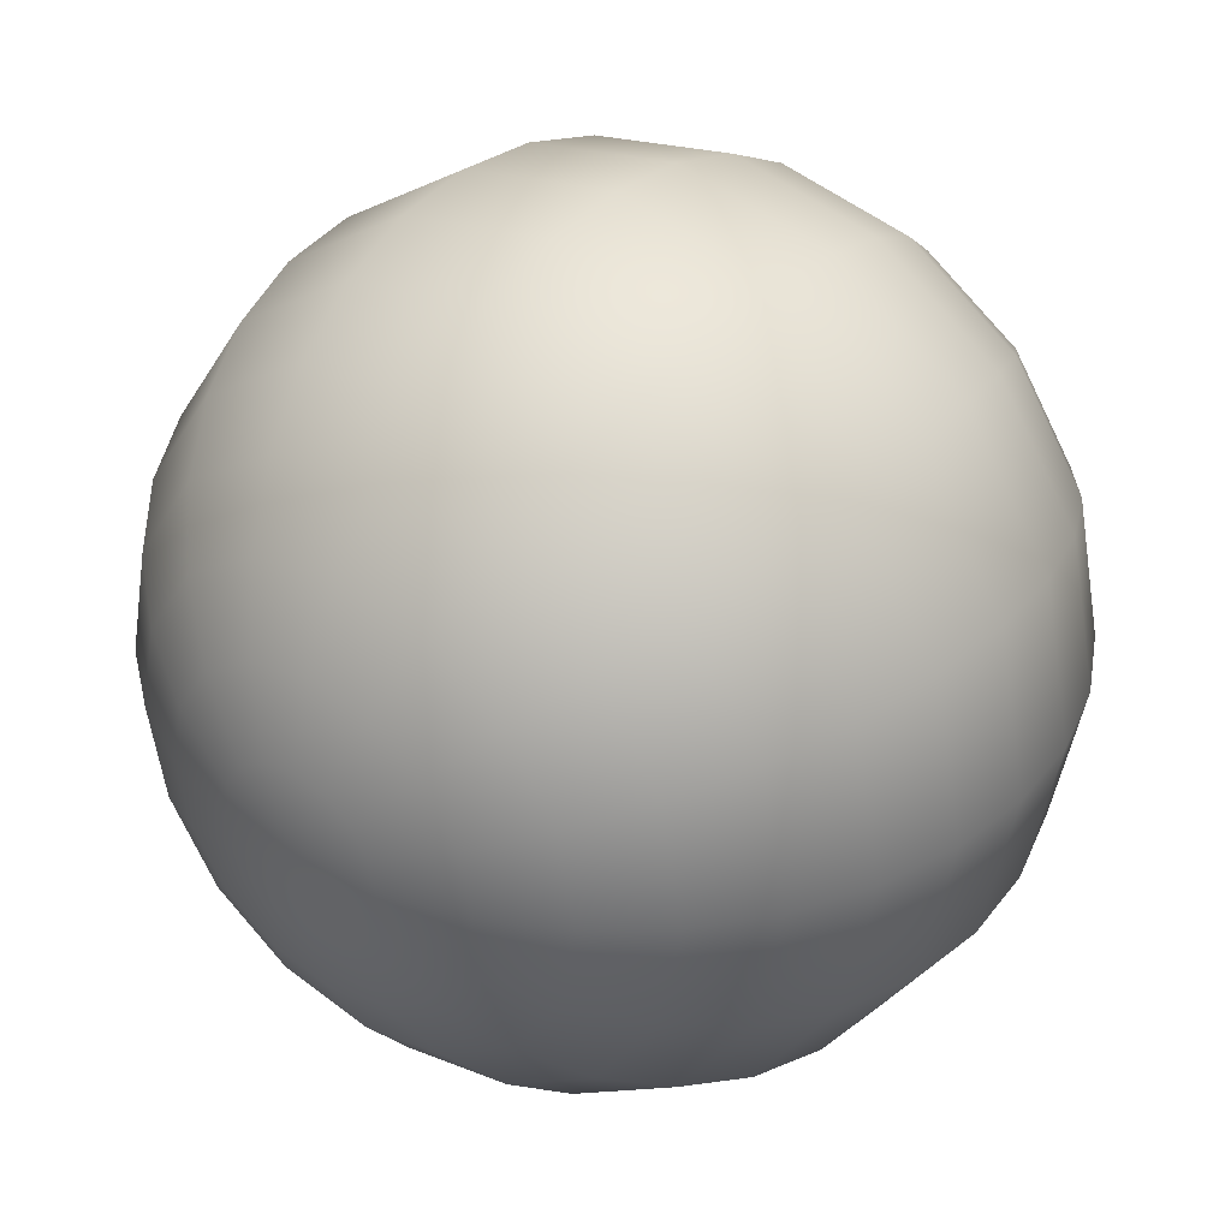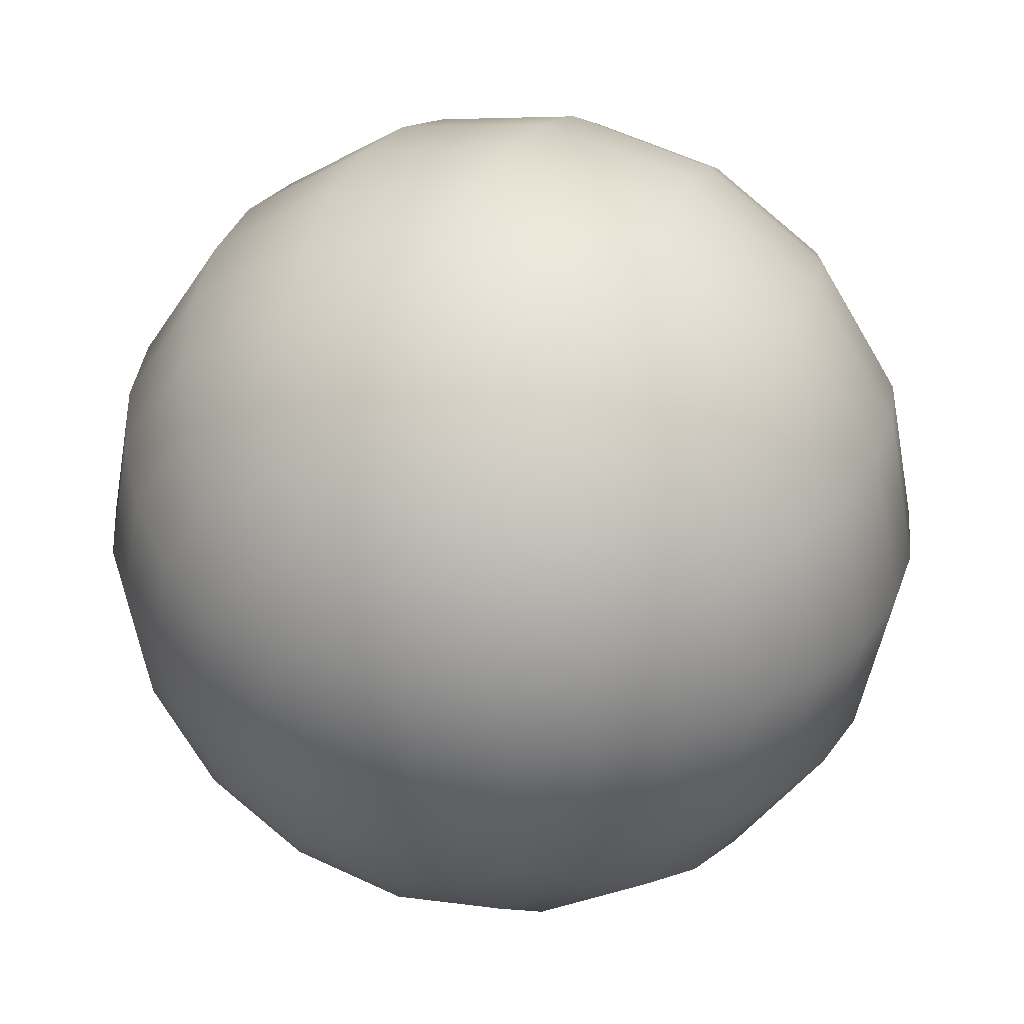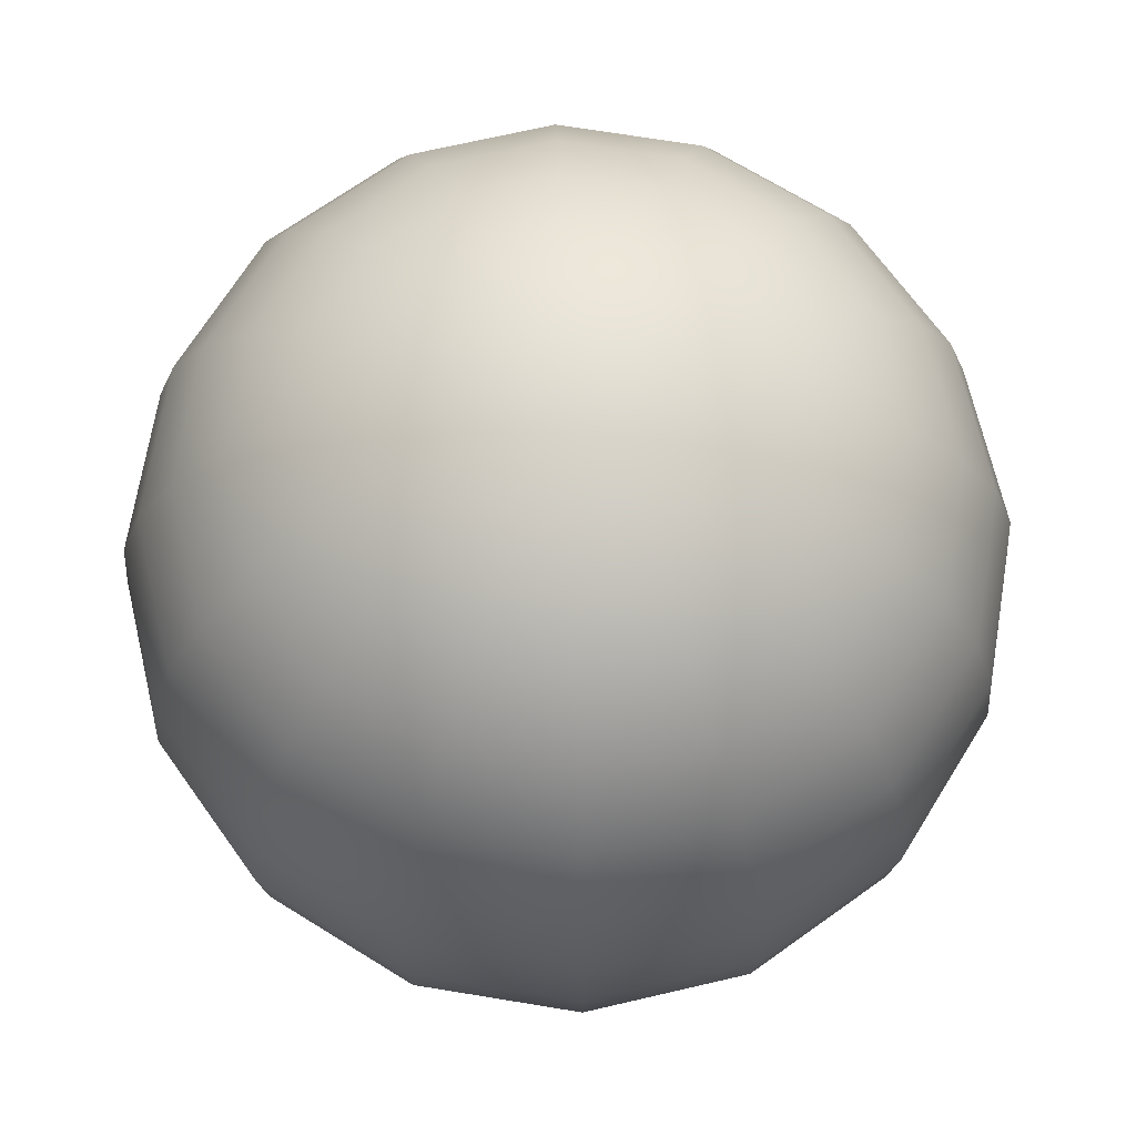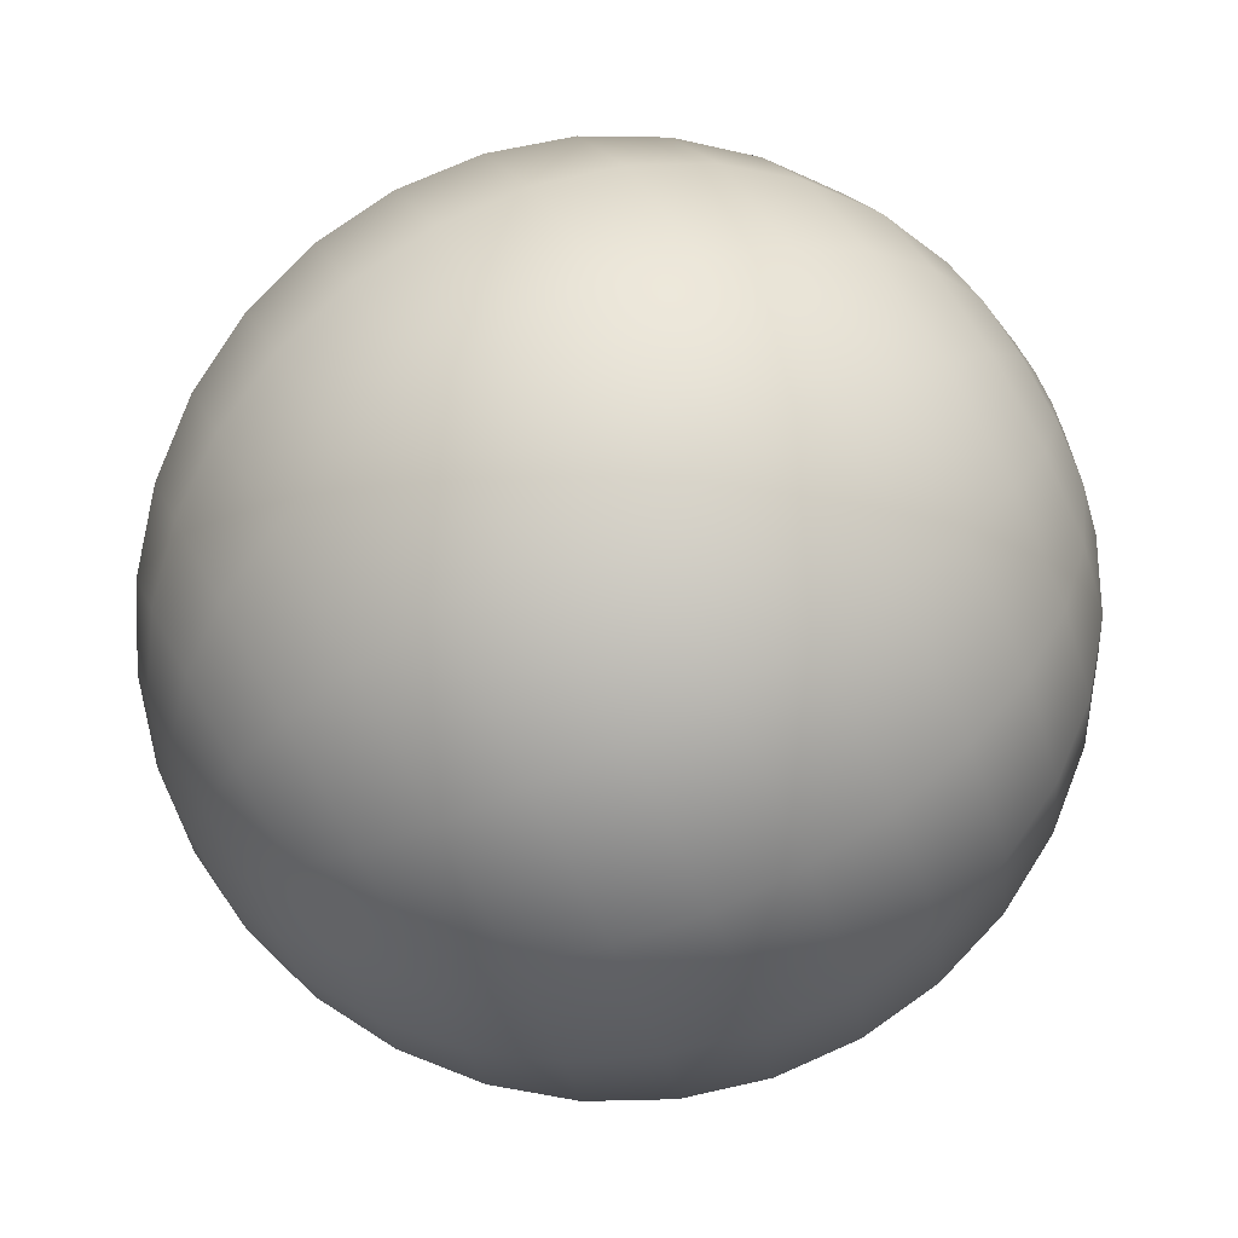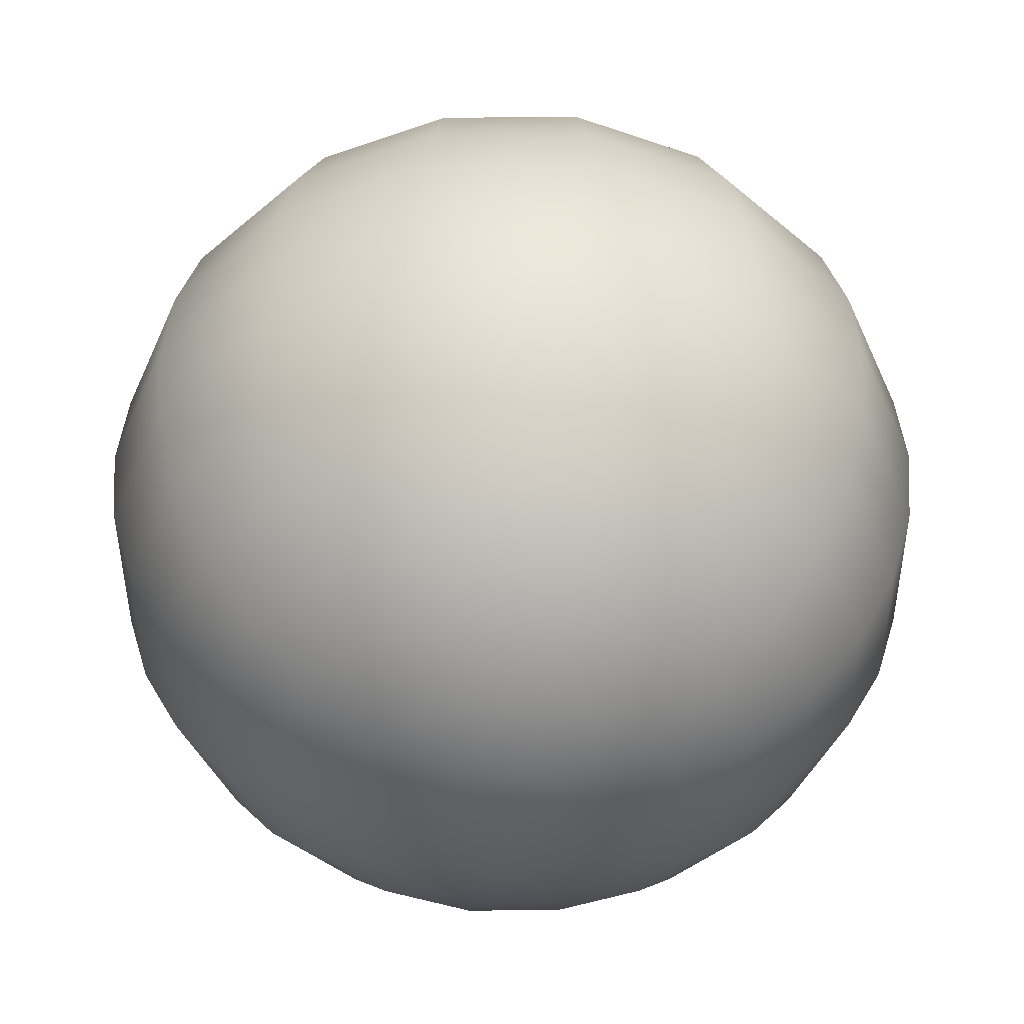
<metadata>
{"format":"obj","ext":"obj","renderer":"f3d","projection":"perspective","resolution":1024,"background":"white","views":[{"elev":35.7,"azim":37.9,"up":"+Z"},{"elev":32.5,"azim":23.2,"up":"+Z"},{"elev":69.0,"azim":43.1,"up":"+Y"},{"elev":77.7,"azim":-119.4,"up":"+Z"},{"elev":-43.2,"azim":123.9,"up":"+Y"}]}
</metadata>
<code>
o 球
v 0 0.9808 -0.1951
v 0 0.9239 -0.3827
v 0 0.7071 -0.7071
v 0 0.3827 -0.9239
v 0 0.1951 -0.9808
v 0 -0.1951 -0.9808
v 0 -0.5556 -0.8315
v 0 -0.8315 -0.5556
v 0 -0.9239 -0.3827
v 0 -0.9808 -0.1951
v 0.07466 0.9808 -0.1802
v 0.1464 0.9239 -0.3536
v 0.2126 0.8315 -0.5133
v 0.2706 0.7071 -0.6533
v 0.3182 0.5556 -0.7682
v 0.3536 0.3827 -0.8536
v 0.3753 0.1951 -0.9061
v 0.3827 0 -0.9239
v 0.3753 -0.1951 -0.9061
v 0.3536 -0.3827 -0.8536
v 0.3182 -0.5556 -0.7682
v 0.2706 -0.7071 -0.6533
v 0.2126 -0.8315 -0.5133
v 0.1464 -0.9239 -0.3536
v 0.07466 -0.9808 -0.1802
v 0.1379 0.9808 -0.1379
v 0.2706 0.9239 -0.2706
v 0.3928 0.8315 -0.3928
v 0.5 0.7071 -0.5
v 0.5879 0.5556 -0.5879
v 0.6533 0.3827 -0.6533
v 0.6935 0.1951 -0.6935
v 0.7071 0 -0.7071
v 0.6935 -0.1951 -0.6935
v 0.6533 -0.3827 -0.6533
v 0.5879 -0.5556 -0.5879
v 0.5 -0.7071 -0.5
v 0.3928 -0.8315 -0.3928
v 0.2706 -0.9239 -0.2706
v 0.1379 -0.9808 -0.1379
v 0.1802 0.9808 -0.07466
v 0.3536 0.9239 -0.1464
v 0.5133 0.8315 -0.2126
v 0.6533 0.7071 -0.2706
v 0.7682 0.5556 -0.3182
v 0.8536 0.3827 -0.3536
v 0.9061 0.1951 -0.3753
v 0.9239 0 -0.3827
v 0.9061 -0.1951 -0.3753
v 0.8536 -0.3827 -0.3536
v 0.7682 -0.5556 -0.3182
v 0.6533 -0.7071 -0.2706
v 0.5133 -0.8315 -0.2126
v 0.3536 -0.9239 -0.1464
v 0.1802 -0.9808 -0.07466
v 0.1951 0.9808 0
v 0.3827 0.9239 0
v 0.5556 0.8315 0
v 0.7071 0.7071 0
v 0.8315 0.5556 0
v 0.9239 0.3827 0
v 0.9808 0.1951 0
v 1 0 0
v 0.9808 -0.1951 0
v 0.9239 -0.3827 0
v 0.8315 -0.5556 0
v 0.7071 -0.7071 0
v 0.5556 -0.8315 0
v 0.3827 -0.9239 0
v 0.1951 -0.9808 0
v 0.1802 0.9808 0.07466
v 0.3536 0.9239 0.1464
v 0.5133 0.8315 0.2126
v 0.6533 0.7071 0.2706
v 0.7682 0.5556 0.3182
v 0.8536 0.3827 0.3536
v 0.9061 0.1951 0.3753
v 0.9239 0 0.3827
v 0.9061 -0.1951 0.3753
v 0.8536 -0.3827 0.3536
v 0.7682 -0.5556 0.3182
v 0.6533 -0.7071 0.2706
v 0.5133 -0.8315 0.2126
v 0.3536 -0.9239 0.1464
v 0.1802 -0.9808 0.07466
v 0.1379 0.9808 0.1379
v 0.2706 0.9239 0.2706
v 0.3928 0.8315 0.3928
v 0.5 0.7071 0.5
v 0.5879 0.5556 0.5879
v 0.6533 0.3827 0.6533
v 0.6935 0.1951 0.6935
v 0.7071 0 0.7071
v 0.6935 -0.1951 0.6935
v 0.6533 -0.3827 0.6533
v 0.5879 -0.5556 0.5879
v 0.5 -0.7071 0.5
v 0.3928 -0.8315 0.3928
v 0.2706 -0.9239 0.2706
v 0.1379 -0.9808 0.1379
v 0.07466 0.9808 0.1802
v 0.1464 0.9239 0.3536
v 0.2126 0.8315 0.5133
v 0.2706 0.7071 0.6533
v 0.3182 0.5556 0.7682
v 0.3536 0.3827 0.8536
v 0.3753 0.1951 0.9061
v 0.3827 0 0.9239
v 0.3753 -0.1951 0.9061
v 0.3536 -0.3827 0.8536
v 0.3182 -0.5556 0.7682
v 0.2706 -0.7071 0.6533
v 0.2126 -0.8315 0.5133
v 0.1464 -0.9239 0.3536
v 0.07466 -0.9808 0.1802
v -0 0.9808 0.1951
v -0 0.9239 0.3827
v -0 0.8315 0.5556
v -0 0.7071 0.7071
v -0 0.5556 0.8315
v -0 0.3827 0.9239
v -0 0.1951 0.9808
v -0 0 1
v -0 -0.1951 0.9808
v -0 -0.3827 0.9239
v -0 -0.5556 0.8315
v -0 -0.7071 0.7071
v -0 -0.8315 0.5556
v -0 -0.9239 0.3827
v -0 -0.9808 0.1951
v -0.07466 0.9808 0.1802
v -0.1464 0.9239 0.3536
v -0.2126 0.8315 0.5133
v -0.2706 0.7071 0.6533
v -0.3182 0.5556 0.7682
v -0.3536 0.3827 0.8536
v -0.3753 0.1951 0.9061
v -0.3827 0 0.9239
v -0.3753 -0.1951 0.9061
v -0.3536 -0.3827 0.8536
v -0.3182 -0.5556 0.7682
v -0.2706 -0.7071 0.6533
v -0.2126 -0.8315 0.5133
v -0.1464 -0.9239 0.3536
v -0.07466 -0.9808 0.1802
v 0 -1 0
v -0.1379 0.9808 0.1379
v -0.2706 0.9239 0.2706
v -0.3928 0.8315 0.3928
v -0.5 0.7071 0.5
v -0.5879 0.5556 0.5879
v -0.6533 0.3827 0.6533
v -0.6935 0.1951 0.6935
v -0.7071 0 0.7071
v -0.6935 -0.1951 0.6935
v -0.6533 -0.3827 0.6533
v -0.5879 -0.5556 0.5879
v -0.5 -0.7071 0.5
v -0.3928 -0.8315 0.3928
v -0.2706 -0.9239 0.2706
v -0.1379 -0.9808 0.1379
v -0.1802 0.9808 0.07466
v -0.3536 0.9239 0.1464
v -0.5133 0.8315 0.2126
v -0.6533 0.7071 0.2706
v -0.7682 0.5556 0.3182
v -0.8536 0.3827 0.3536
v -0.9061 0.1951 0.3753
v -0.9239 0 0.3827
v -0.9061 -0.1951 0.3753
v -0.8536 -0.3827 0.3536
v -0.7682 -0.5556 0.3182
v -0.6533 -0.7071 0.2706
v -0.5133 -0.8315 0.2126
v -0.3536 -0.9239 0.1464
v -0.1802 -0.9808 0.07466
v 0 1 0
v -0.1951 0.9808 -0
v -0.3827 0.9239 -0
v -0.5556 0.8315 -0
v -0.7071 0.7071 -0
v -0.8315 0.5556 -0
v -0.9239 0.3827 -0
v -0.9808 0.1951 -0
v -1 0 -1e-06
v -0.9808 -0.1951 -0
v -0.9239 -0.3827 -0
v -0.8315 -0.5556 -0
v -0.7071 -0.7071 -0
v -0.5556 -0.8315 -0
v -0.3827 -0.9239 -0
v -0.1951 -0.9808 -0
v -0.1802 0.9808 -0.07466
v -0.3536 0.9239 -0.1464
v -0.5133 0.8315 -0.2126
v -0.6533 0.7071 -0.2706
v -0.7682 0.5556 -0.3182
v -0.8536 0.3827 -0.3536
v -0.9061 0.1951 -0.3753
v -0.9239 0 -0.3827
v -0.9061 -0.1951 -0.3753
v -0.8536 -0.3827 -0.3536
v -0.7682 -0.5556 -0.3182
v -0.6533 -0.7071 -0.2706
v -0.5133 -0.8315 -0.2126
v -0.3536 -0.9239 -0.1464
v -0.1802 -0.9808 -0.07466
v -0.1379 0.9808 -0.1379
v -0.2706 0.9239 -0.2706
v -0.3928 0.8315 -0.3928
v -0.5 0.7071 -0.5
v -0.5879 0.5556 -0.5879
v -0.6533 0.3827 -0.6533
v -0.6935 0.1951 -0.6935
v -0.7071 0 -0.7071
v -0.6935 -0.1951 -0.6935
v -0.6533 -0.3827 -0.6533
v -0.5879 -0.5556 -0.5879
v -0.5 -0.7071 -0.5
v -0.3928 -0.8315 -0.3928
v -0.2706 -0.9239 -0.2706
v -0.1379 -0.9808 -0.1379
v -0.07466 0.9808 -0.1802
v -0.1464 0.9239 -0.3536
v -0.2126 0.8315 -0.5133
v -0.2706 0.7071 -0.6533
v -0.3182 0.5556 -0.7682
v -0.3536 0.3827 -0.8536
v -0.3753 0.1951 -0.9061
v -0.3827 0 -0.9239
v -0.3753 -0.1951 -0.9061
v -0.3536 -0.3827 -0.8536
v -0.3182 -0.5556 -0.7682
v -0.2706 -0.7071 -0.6533
v -0.2126 -0.8315 -0.5133
v -0.1464 -0.9239 -0.3536
v -0.07466 -0.9808 -0.1802
v 0 0.8315 -0.5556
v 0 0.5556 -0.8315
v 1e-06 0 -1
v 1e-06 -0.3827 -0.9239
v 0 -0.7071 -0.7071
f 242 21 22
f 239 14 15
f 242 23 8
f 239 16 4
f 9 23 24
f 4 17 5
f 9 25 10
f 240 17 18
f 1 177 11
f 146 10 25
f 240 19 6
f 1 12 2
f 241 19 20
f 238 12 13
f 241 21 7
f 238 14 3
f 12 28 13
f 20 36 21
f 13 29 14
f 21 37 22
f 14 30 15
f 23 37 38
f 15 31 16
f 24 38 39
f 16 32 17
f 24 40 25
f 17 33 18
f 11 177 26
f 146 25 40
f 18 34 19
f 11 27 12
f 19 35 20
f 31 47 32
f 40 54 55
f 32 48 33
f 26 177 41
f 146 40 55
f 33 49 34
f 26 42 27
f 34 50 35
f 27 43 28
f 35 51 36
f 28 44 29
f 37 51 52
f 29 45 30
f 37 53 38
f 30 46 31
f 39 53 54
f 50 66 51
f 43 59 44
f 51 67 52
f 44 60 45
f 53 67 68
f 45 61 46
f 53 69 54
f 47 61 62
f 55 69 70
f 47 63 48
f 41 177 56
f 146 55 70
f 48 64 49
f 41 57 42
f 49 65 50
f 43 57 58
f 70 84 85
f 62 78 63
f 56 177 71
f 146 70 85
f 64 78 79
f 56 72 57
f 64 80 65
f 58 72 73
f 65 81 66
f 58 74 59
f 66 82 67
f 59 75 60
f 67 83 68
f 61 75 76
f 69 83 84
f 61 77 62
f 82 96 97
f 74 90 75
f 82 98 83
f 75 91 76
f 84 98 99
f 76 92 77
f 84 100 85
f 77 93 78
f 71 177 86
f 146 85 100
f 79 93 94
f 72 86 87
f 79 95 80
f 72 88 73
f 80 96 81
f 74 88 89
f 86 177 101
f 146 100 115
f 93 109 94
f 87 101 102
f 94 110 95
f 87 103 88
f 95 111 96
f 89 103 104
f 97 111 112
f 89 105 90
f 97 113 98
f 90 106 91
f 98 114 99
f 91 107 92
f 99 115 100
f 92 108 93
f 104 120 105
f 112 128 113
f 105 121 106
f 113 129 114
f 107 121 122
f 114 130 115
f 108 122 123
f 101 177 116
f 146 115 130
f 108 124 109
f 101 117 102
f 109 125 110
f 102 118 103
f 110 126 111
f 104 118 119
f 112 126 127
f 123 139 124
f 116 132 117
f 124 140 125
f 117 133 118
f 125 141 126
f 119 133 134
f 127 141 142
f 119 135 120
f 127 143 128
f 121 135 136
f 129 143 144
f 121 137 122
f 129 145 130
f 123 137 138
f 116 177 131
f 146 130 145
f 142 159 143
f 136 151 152
f 143 160 144
f 136 153 137
f 144 161 145
f 138 153 154
f 131 177 147
f 146 145 161
f 138 155 139
f 132 147 148
f 139 156 140
f 132 149 133
f 140 157 141
f 134 149 150
f 141 158 142
f 134 151 135
f 147 163 148
f 155 171 156
f 148 164 149
f 156 172 157
f 150 164 165
f 158 172 173
f 150 166 151
f 158 174 159
f 151 167 152
f 160 174 175
f 152 168 153
f 160 176 161
f 154 168 169
f 147 177 162
f 146 161 176
f 154 170 155
f 166 183 167
f 175 190 191
f 167 184 168
f 175 192 176
f 169 184 185
f 162 177 178
f 146 176 192
f 169 186 170
f 162 179 163
f 170 187 171
f 163 180 164
f 171 188 172
f 165 180 181
f 173 188 189
f 165 182 166
f 173 190 174
f 186 202 187
f 179 195 180
f 187 203 188
f 181 195 196
f 189 203 204
f 181 197 182
f 189 205 190
f 182 198 183
f 191 205 206
f 184 198 199
f 191 207 192
f 185 199 200
f 178 177 193
f 146 192 207
f 185 201 186
f 178 194 179
f 206 220 221
f 199 213 214
f 206 222 207
f 200 214 215
f 193 177 208
f 146 207 222
f 200 216 201
f 194 208 209
f 201 217 202
f 194 210 195
f 202 218 203
f 196 210 211
f 203 219 204
f 196 212 197
f 204 220 205
f 197 213 198
f 217 233 218
f 211 225 226
f 219 233 234
f 211 227 212
f 219 235 220
f 212 228 213
f 221 235 236
f 213 229 214
f 221 237 222
f 215 229 230
f 208 177 223
f 146 222 237
f 215 231 216
f 208 224 209
f 216 232 217
f 209 225 210
f 236 10 237
f 230 5 240
f 223 177 1
f 146 237 10
f 230 6 231
f 224 1 2
f 232 6 241
f 225 2 238
f 232 7 233
f 225 3 226
f 234 7 242
f 227 3 239
f 234 8 235
f 227 4 228
f 236 8 9
f 229 4 5
f 242 7 21
f 239 3 14
f 242 22 23
f 239 15 16
f 9 8 23
f 4 16 17
f 9 24 25
f 240 5 17
f 240 18 19
f 1 11 12
f 241 6 19
f 238 2 12
f 241 20 21
f 238 13 14
f 12 27 28
f 20 35 36
f 13 28 29
f 21 36 37
f 14 29 30
f 23 22 37
f 15 30 31
f 24 23 38
f 16 31 32
f 24 39 40
f 17 32 33
f 18 33 34
f 11 26 27
f 19 34 35
f 31 46 47
f 40 39 54
f 32 47 48
f 33 48 49
f 26 41 42
f 34 49 50
f 27 42 43
f 35 50 51
f 28 43 44
f 37 36 51
f 29 44 45
f 37 52 53
f 30 45 46
f 39 38 53
f 50 65 66
f 43 58 59
f 51 66 67
f 44 59 60
f 53 52 67
f 45 60 61
f 53 68 69
f 47 46 61
f 55 54 69
f 47 62 63
f 48 63 64
f 41 56 57
f 49 64 65
f 43 42 57
f 70 69 84
f 62 77 78
f 64 63 78
f 56 71 72
f 64 79 80
f 58 57 72
f 65 80 81
f 58 73 74
f 66 81 82
f 59 74 75
f 67 82 83
f 61 60 75
f 69 68 83
f 61 76 77
f 82 81 96
f 74 89 90
f 82 97 98
f 75 90 91
f 84 83 98
f 76 91 92
f 84 99 100
f 77 92 93
f 79 78 93
f 72 71 86
f 79 94 95
f 72 87 88
f 80 95 96
f 74 73 88
f 93 108 109
f 87 86 101
f 94 109 110
f 87 102 103
f 95 110 111
f 89 88 103
f 97 96 111
f 89 104 105
f 97 112 113
f 90 105 106
f 98 113 114
f 91 106 107
f 99 114 115
f 92 107 108
f 104 119 120
f 112 127 128
f 105 120 121
f 113 128 129
f 107 106 121
f 114 129 130
f 108 107 122
f 108 123 124
f 101 116 117
f 109 124 125
f 102 117 118
f 110 125 126
f 104 103 118
f 112 111 126
f 123 138 139
f 116 131 132
f 124 139 140
f 117 132 133
f 125 140 141
f 119 118 133
f 127 126 141
f 119 134 135
f 127 142 143
f 121 120 135
f 129 128 143
f 121 136 137
f 129 144 145
f 123 122 137
f 142 158 159
f 136 135 151
f 143 159 160
f 136 152 153
f 144 160 161
f 138 137 153
f 138 154 155
f 132 131 147
f 139 155 156
f 132 148 149
f 140 156 157
f 134 133 149
f 141 157 158
f 134 150 151
f 147 162 163
f 155 170 171
f 148 163 164
f 156 171 172
f 150 149 164
f 158 157 172
f 150 165 166
f 158 173 174
f 151 166 167
f 160 159 174
f 152 167 168
f 160 175 176
f 154 153 168
f 154 169 170
f 166 182 183
f 175 174 190
f 167 183 184
f 175 191 192
f 169 168 184
f 169 185 186
f 162 178 179
f 170 186 187
f 163 179 180
f 171 187 188
f 165 164 180
f 173 172 188
f 165 181 182
f 173 189 190
f 186 201 202
f 179 194 195
f 187 202 203
f 181 180 195
f 189 188 203
f 181 196 197
f 189 204 205
f 182 197 198
f 191 190 205
f 184 183 198
f 191 206 207
f 185 184 199
f 185 200 201
f 178 193 194
f 206 205 220
f 199 198 213
f 206 221 222
f 200 199 214
f 200 215 216
f 194 193 208
f 201 216 217
f 194 209 210
f 202 217 218
f 196 195 210
f 203 218 219
f 196 211 212
f 204 219 220
f 197 212 213
f 217 232 233
f 211 210 225
f 219 218 233
f 211 226 227
f 219 234 235
f 212 227 228
f 221 220 235
f 213 228 229
f 221 236 237
f 215 214 229
f 215 230 231
f 208 223 224
f 216 231 232
f 209 224 225
f 236 9 10
f 230 229 5
f 230 240 6
f 224 223 1
f 232 231 6
f 225 224 2
f 232 241 7
f 225 238 3
f 234 233 7
f 227 226 3
f 234 242 8
f 227 239 4
f 236 235 8
f 229 228 4

</code>
